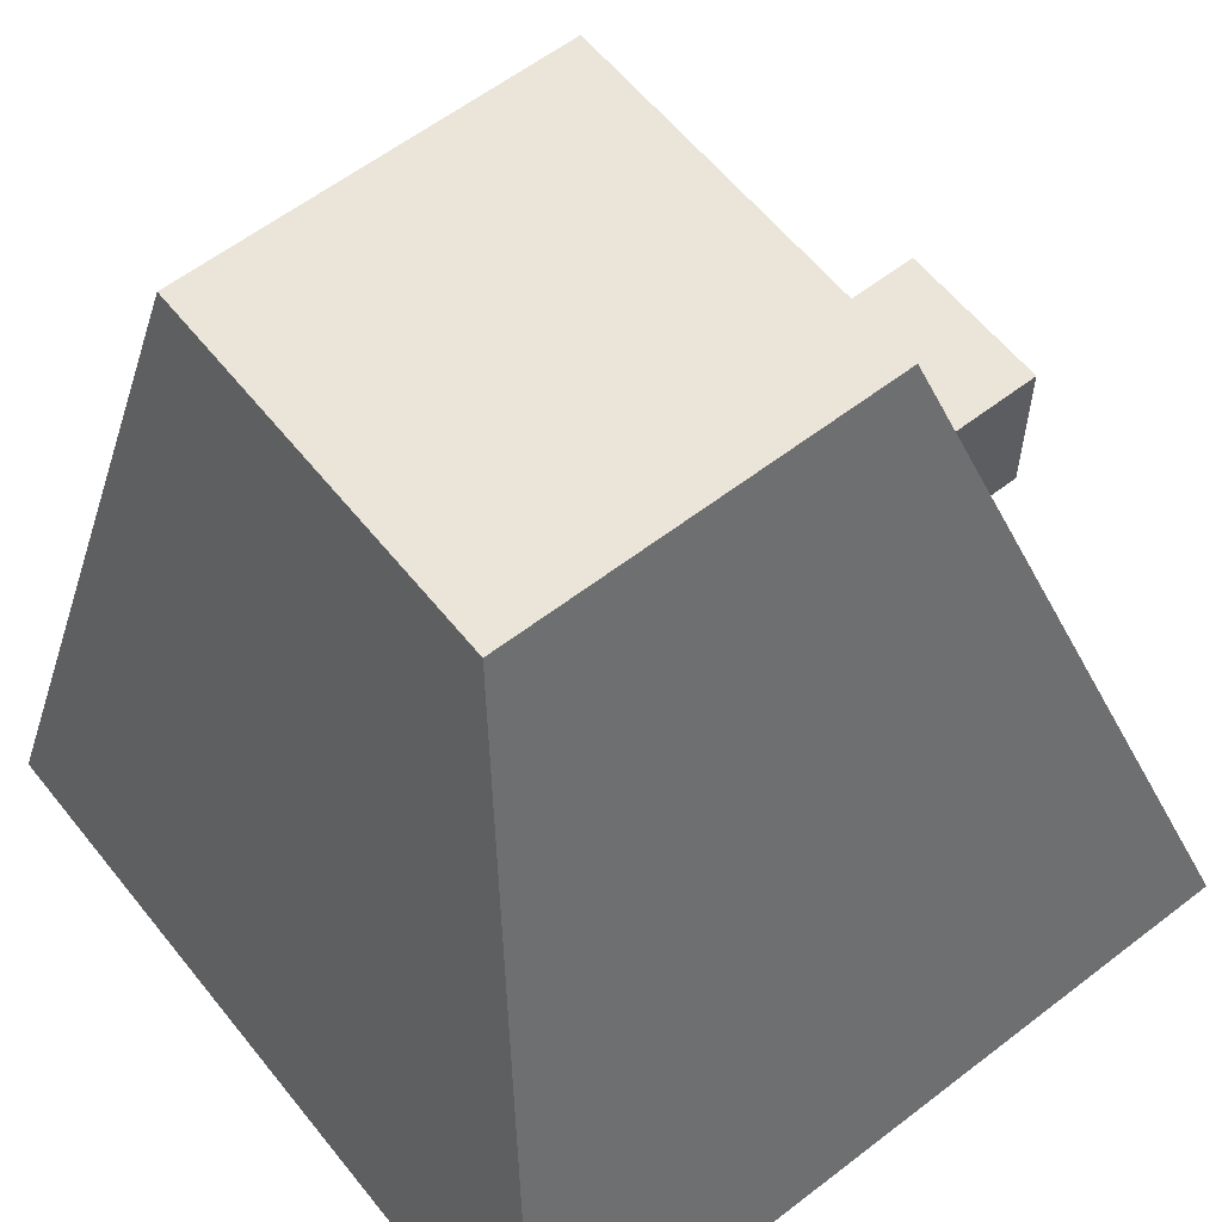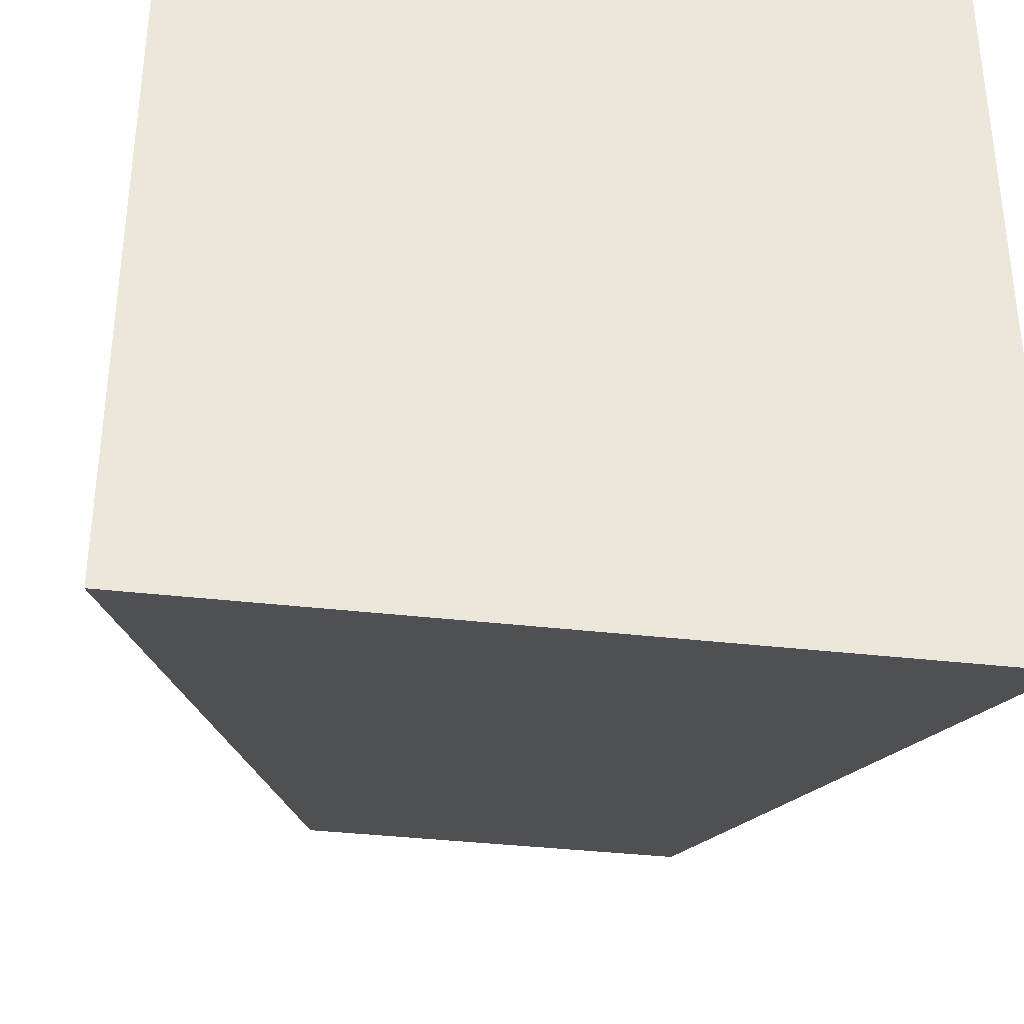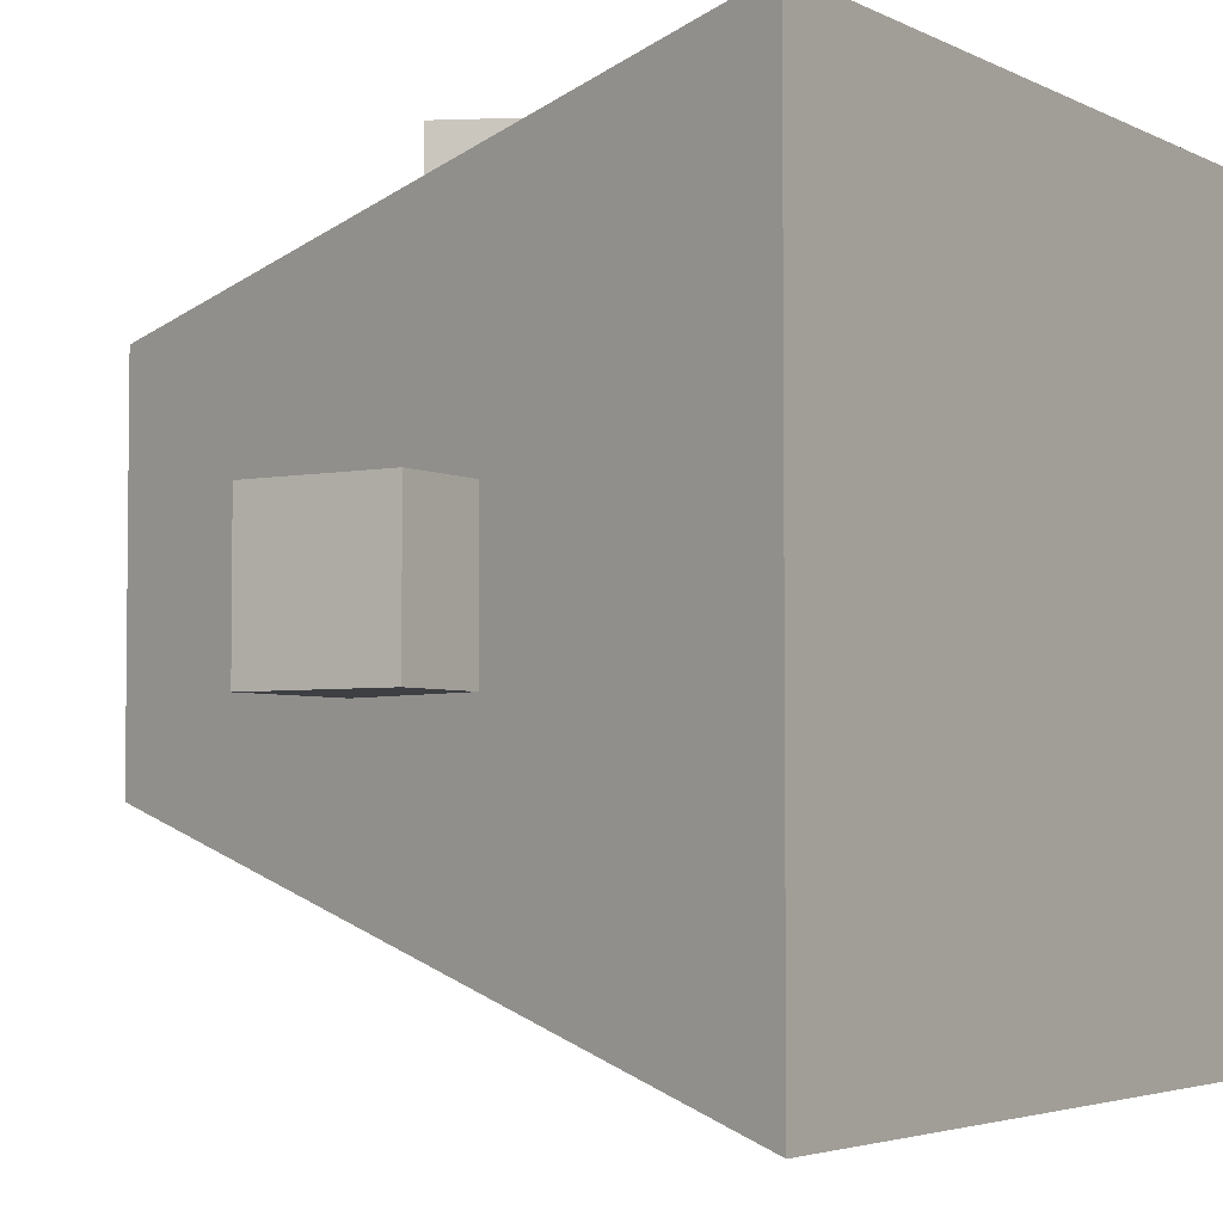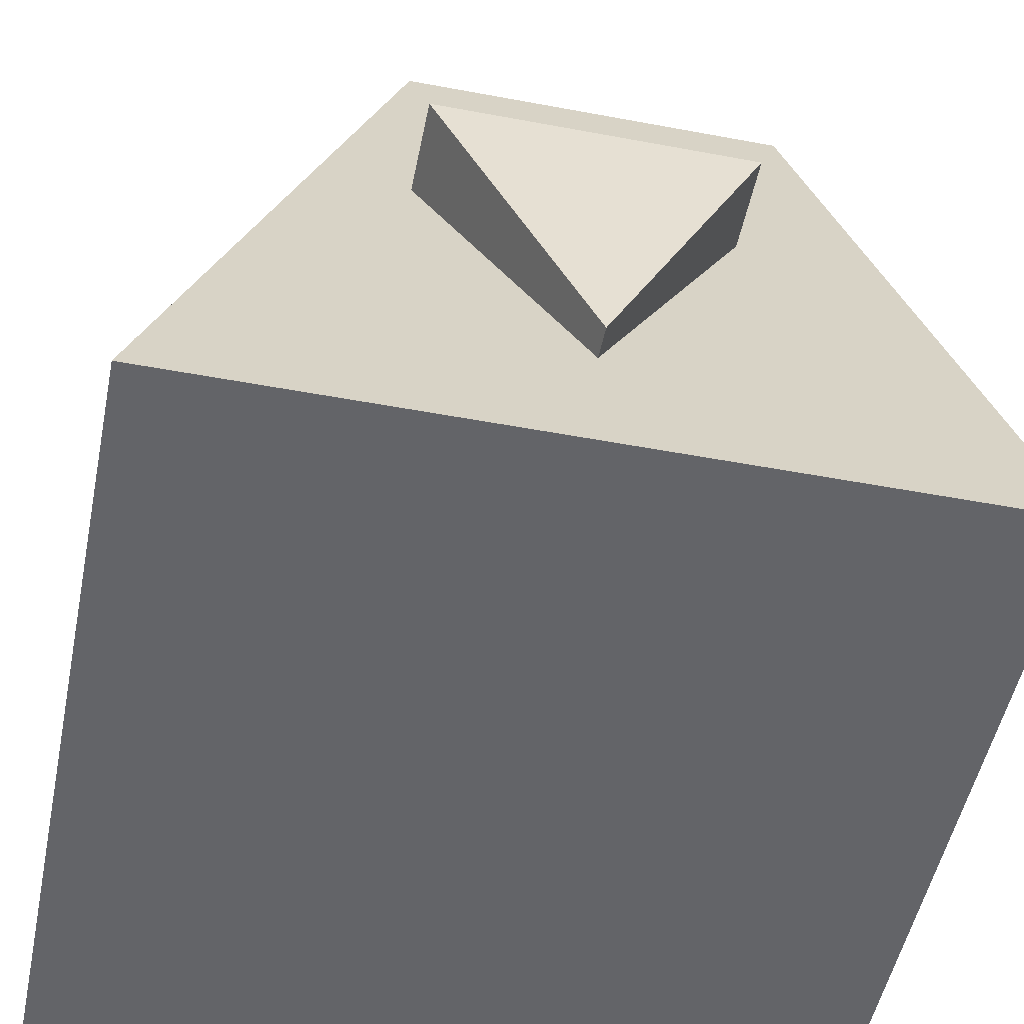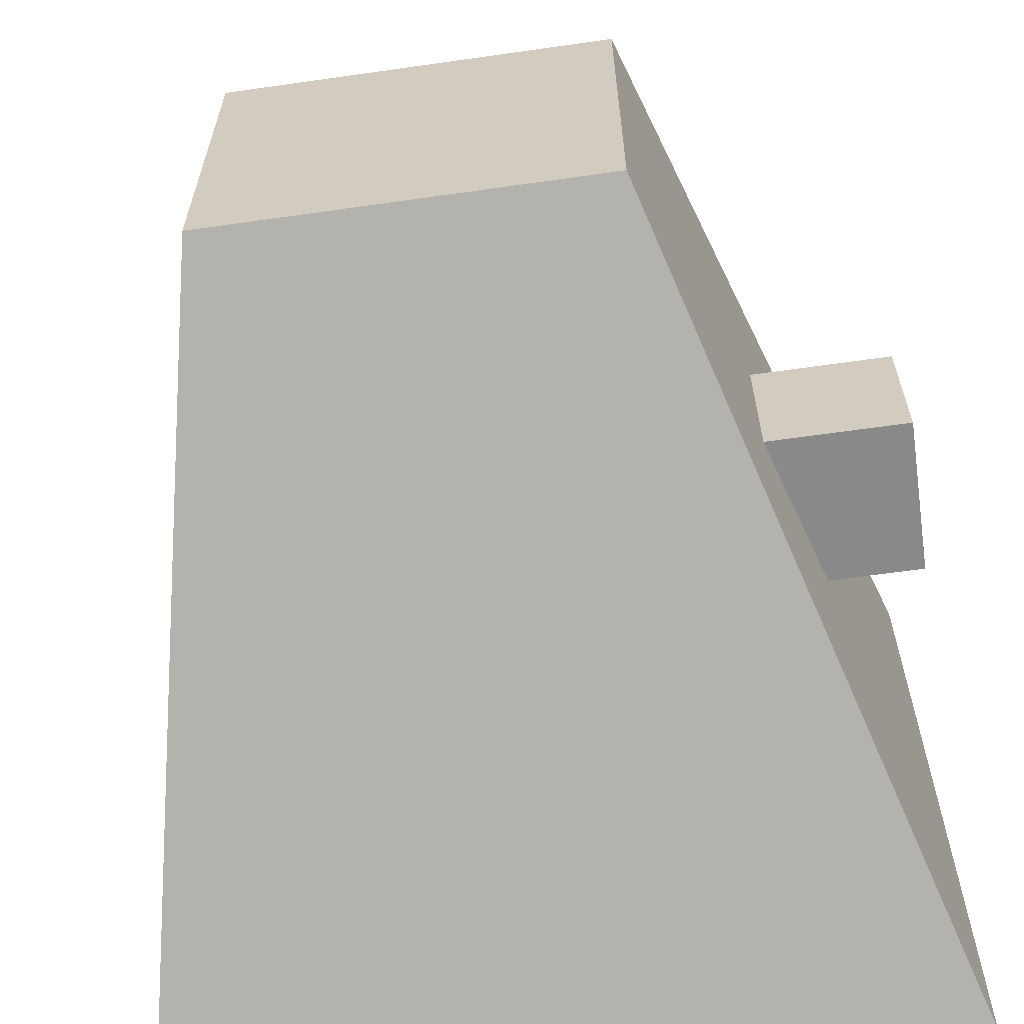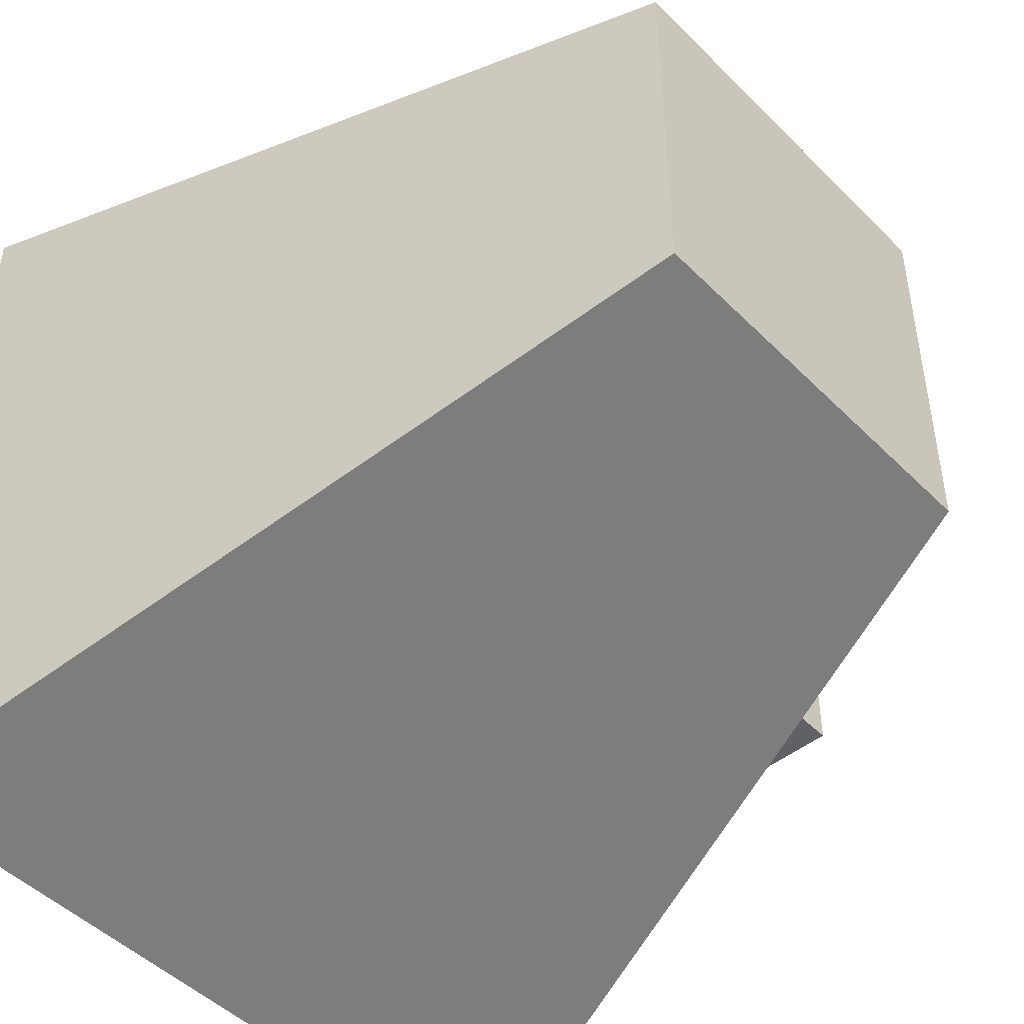
<metadata>
{"format":"obj","ext":"obj","renderer":"f3d","projection":"perspective","resolution":1024,"background":"white","views":[{"elev":59.4,"azim":141.6,"up":"+Y"},{"elev":-35.6,"azim":-8.8,"up":"+Z"},{"elev":-3.8,"azim":-56.8,"up":"+Z"},{"elev":-51.3,"azim":-11.5,"up":"+Y"},{"elev":-63.3,"azim":-171.8,"up":"+Z"},{"elev":-47.5,"azim":131.8,"up":"+Z"}]}
</metadata>
<code>
o Cube
v -0.5 -0.5 0.5
v -0.5 -0.5 -0.5
v -0.2 0.5 0.3
v -0.2 0.5 -0.2
v 0.5 -0.5 0.5
v 0.5 -0.5 -0.5
v 0.3 0.5 0.3
v 0.3 0.5 -0.2
v -0.2 0.1 -0.1
v -0.2 0.1 0.1
v -0.2 -0.1 -0.1
v -0.2 -0.1 0.1
v -0.5 0.1 -0.1
v -0.5 0.1 0.1
v -0.5 -0.1 -0.1
v -0.5 -0.1 0.1
v 0 -0.3 0.2
v 0 -0.3 0.5
v -0.2 0.1 0.2
v -0.2 0.1 0.5
v 0.2 0.1 0.2
v 0.2 0.1 0.5
f 5 3 1
f 3 8 4
f 8 5 6
f 6 4 8
f 1 4 2
f 5 2 6
f 13 10 9
f 12 15 11
f 16 13 15
f 15 9 11
f 12 14 16
f 18 19 17
f 20 21 19
f 20 18 22
f 22 17 21
f 5 7 3
f 3 7 8
f 8 7 5
f 6 2 4
f 1 3 4
f 5 1 2
f 13 14 10
f 12 16 15
f 16 14 13
f 15 13 9
f 12 10 14
f 18 20 19
f 20 22 21
f 22 18 17

</code>
